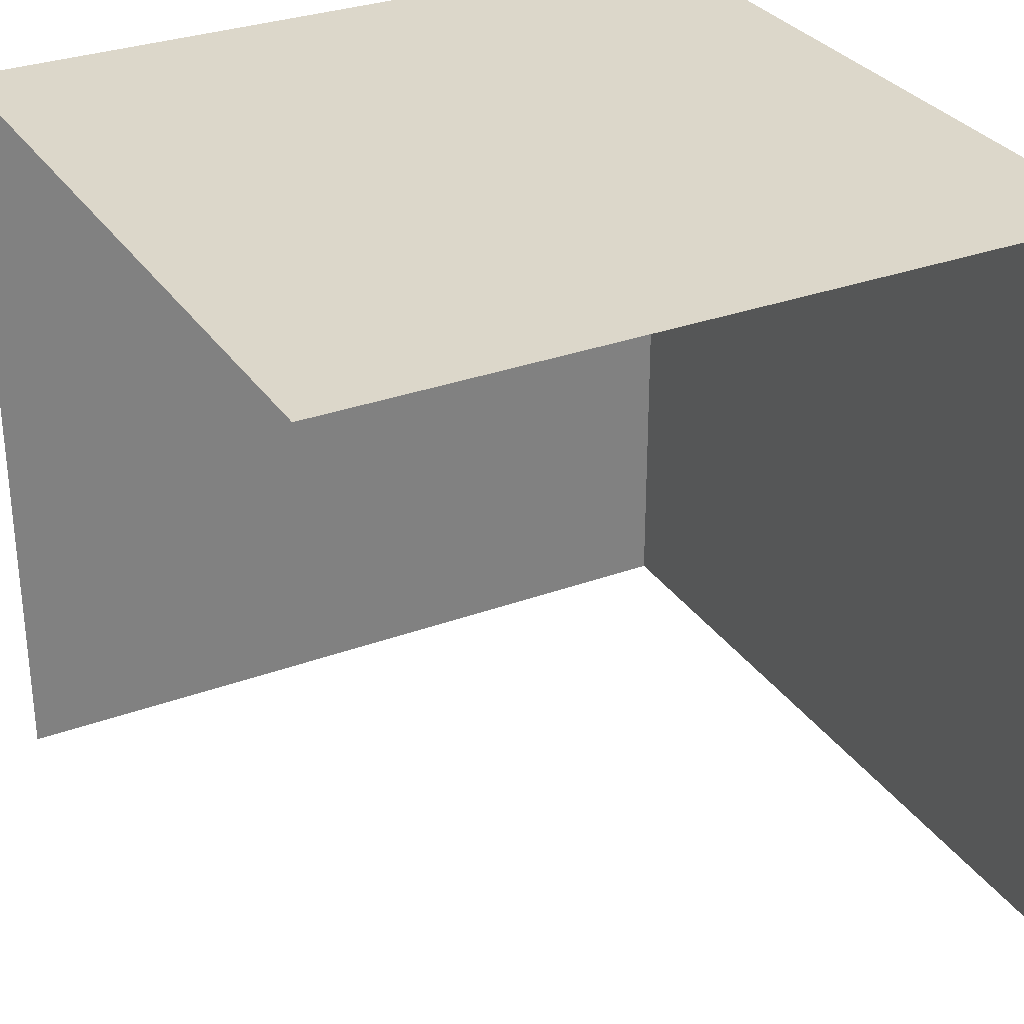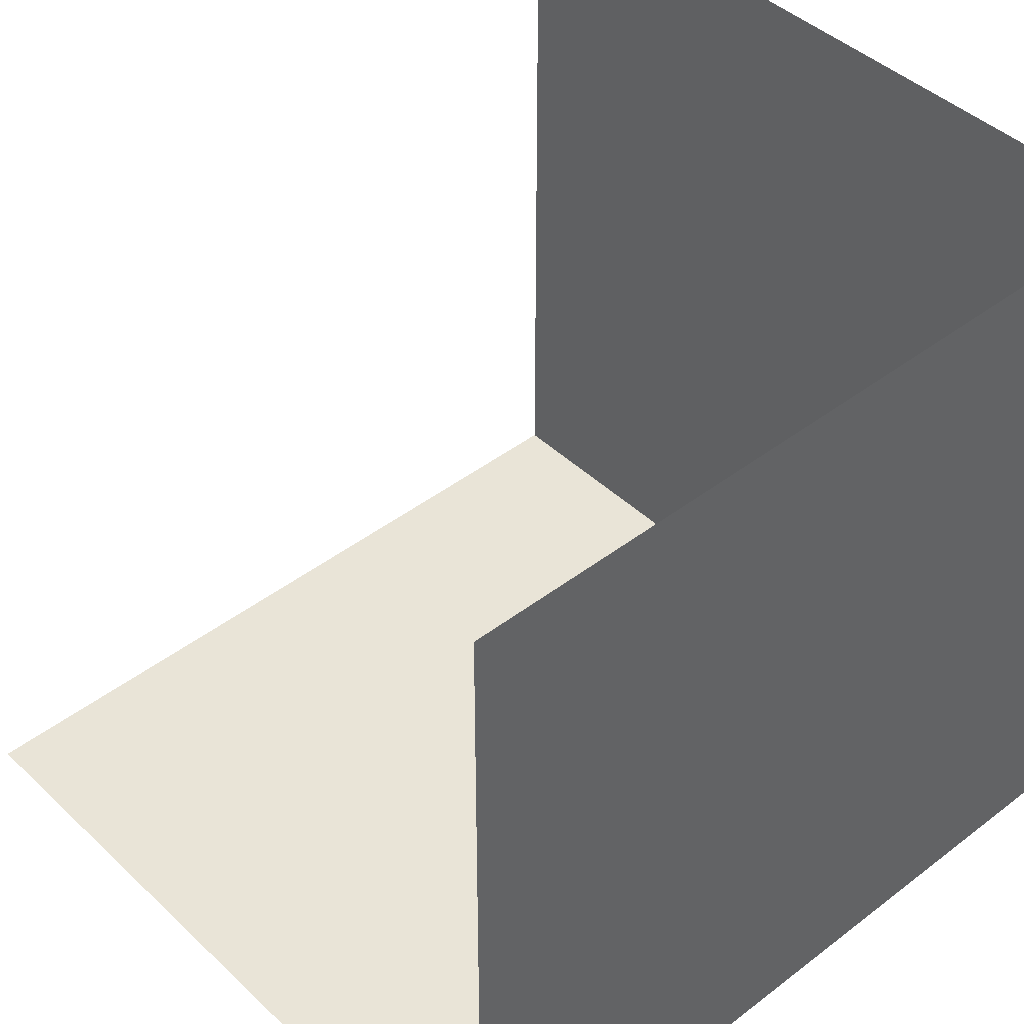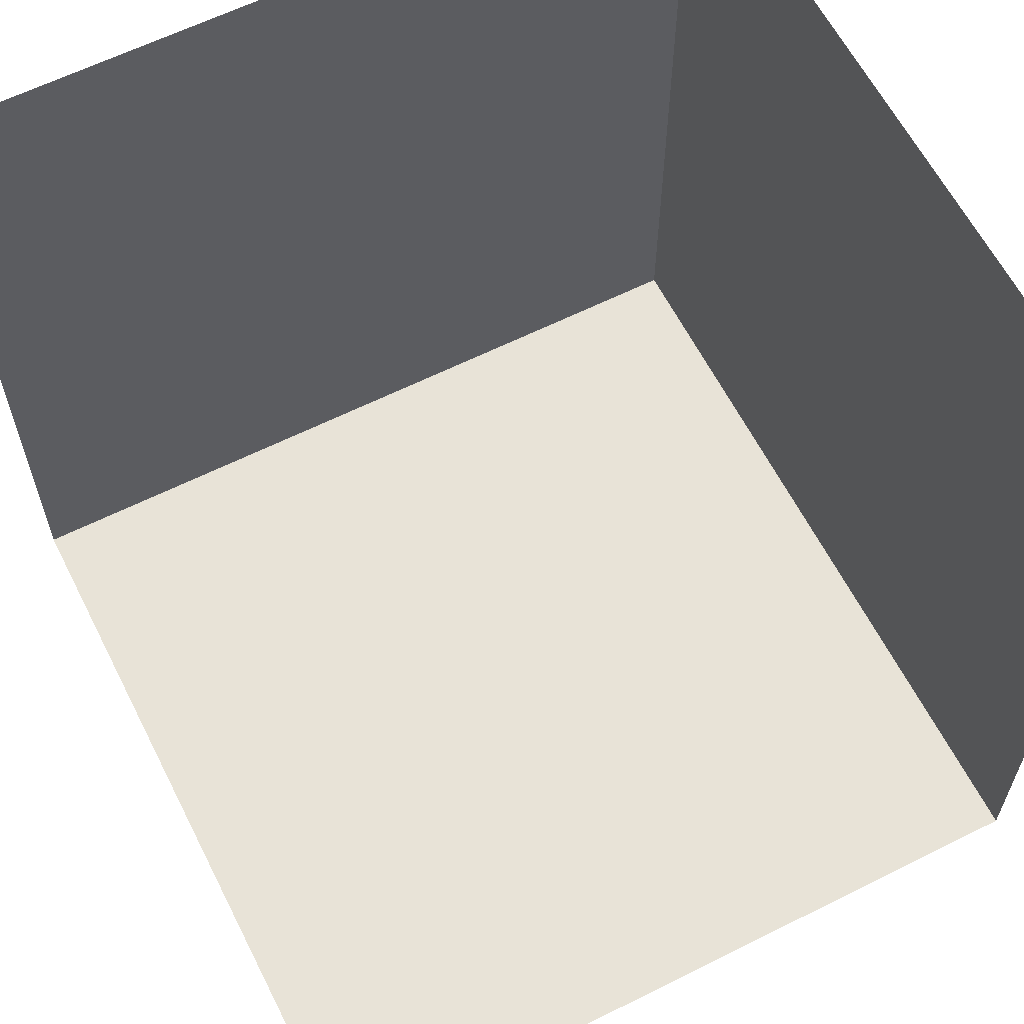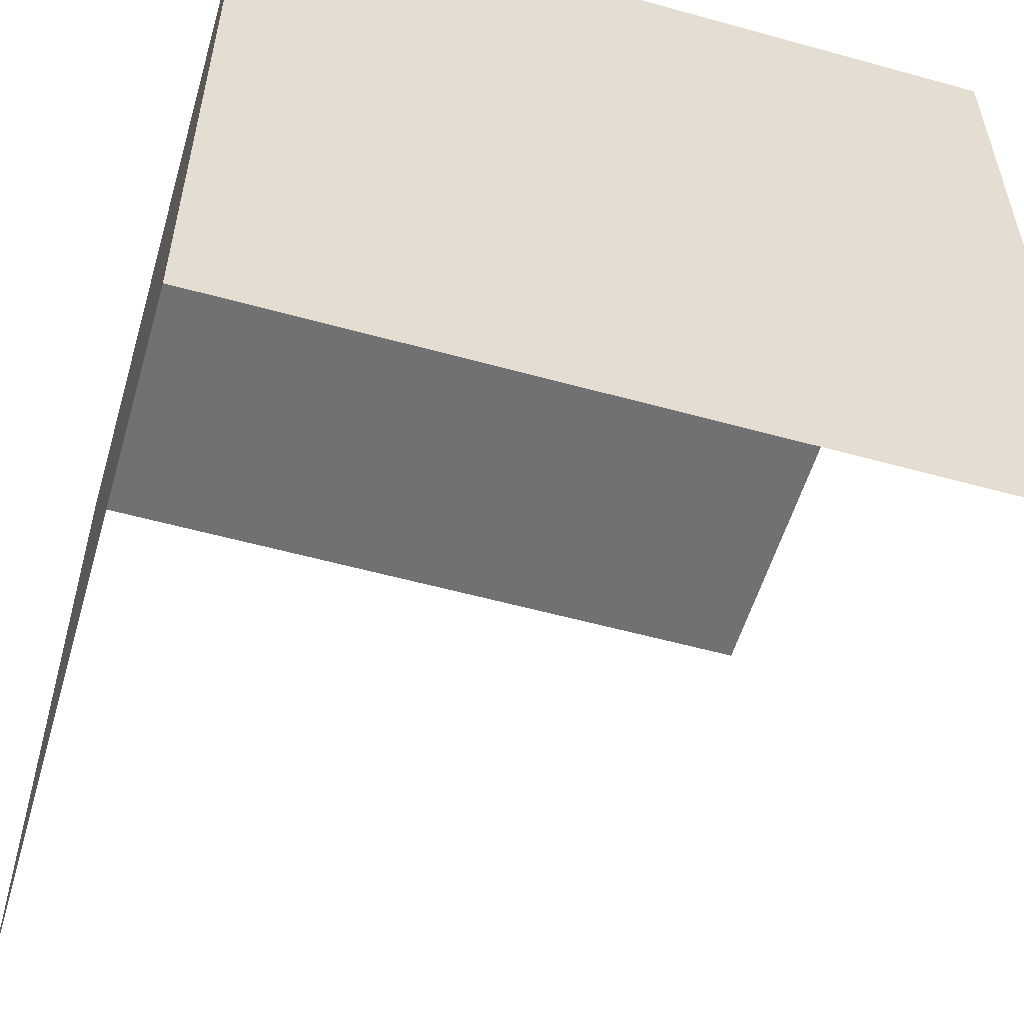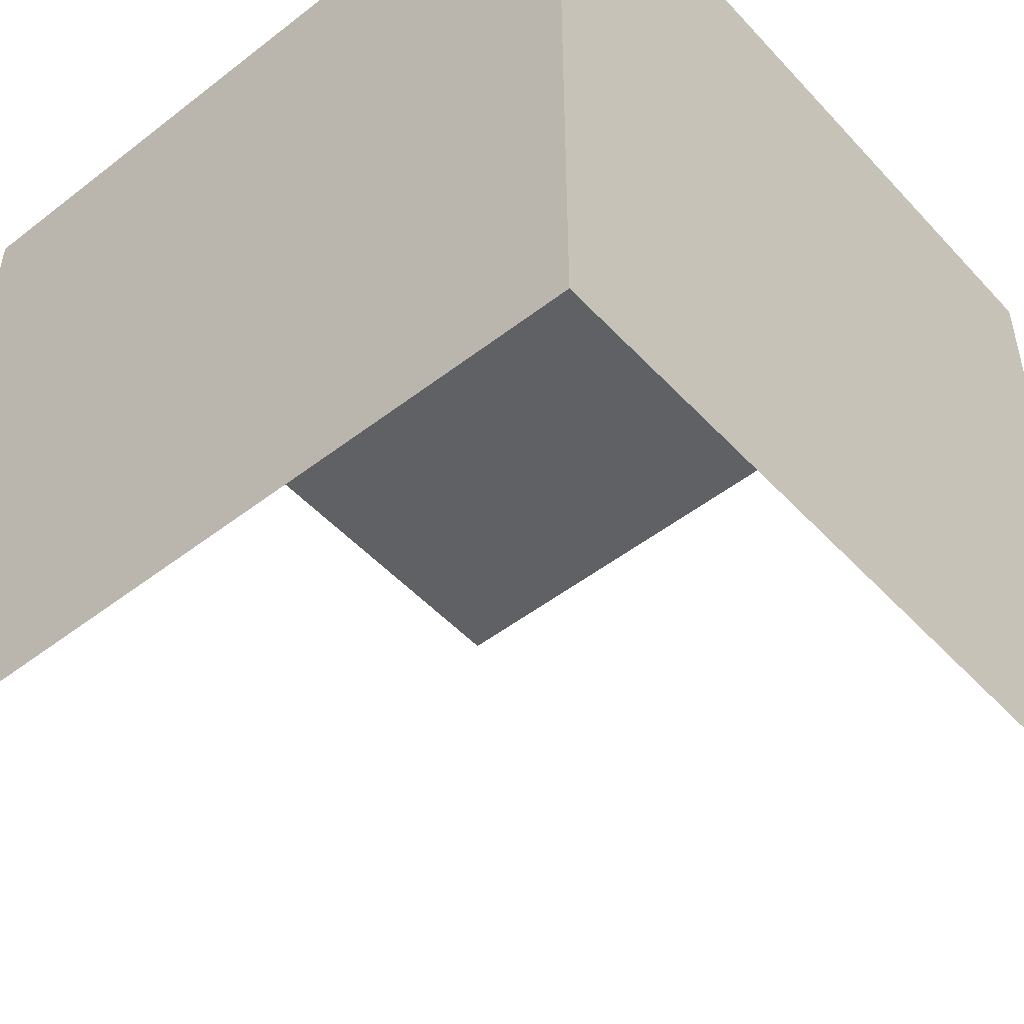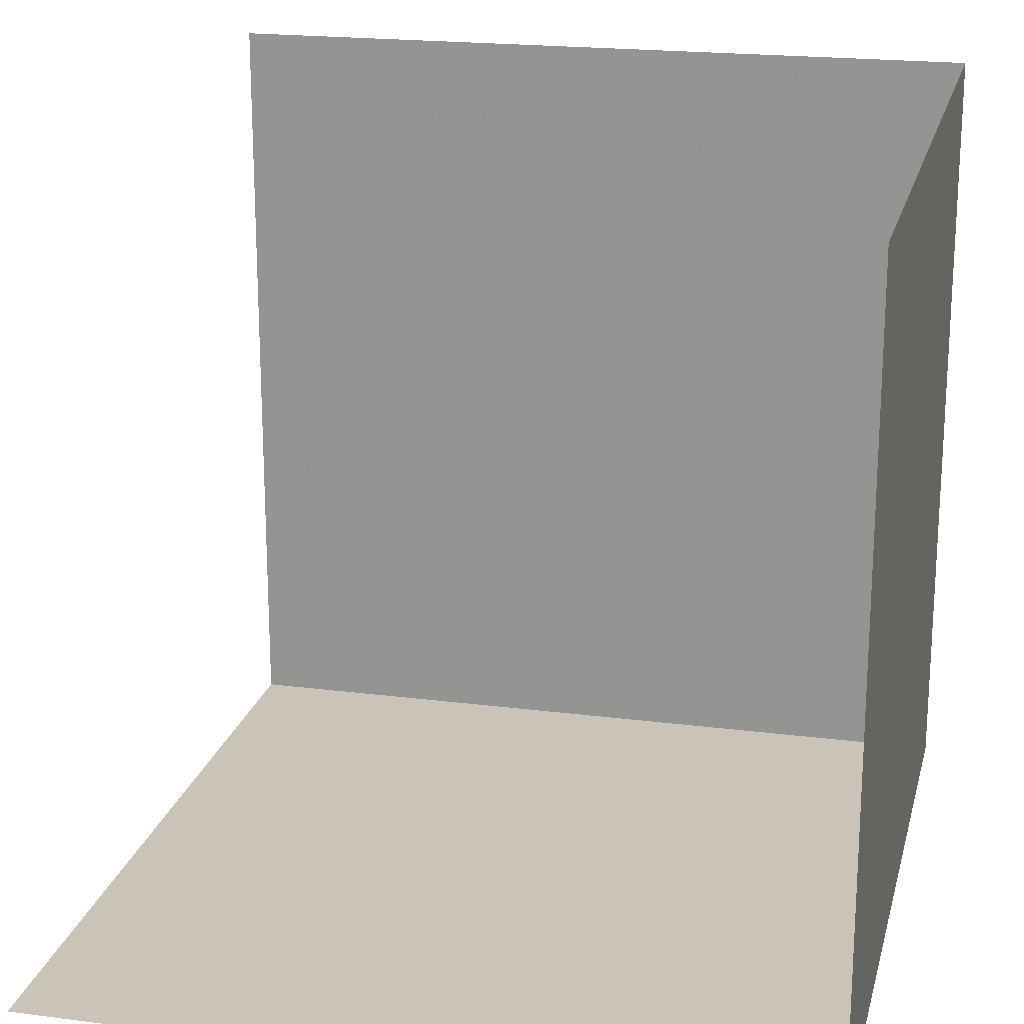
<metadata>
{"format":"obj","ext":"obj","renderer":"f3d","projection":"perspective","resolution":1024,"background":"white","views":[{"elev":30.7,"azim":-27.9,"up":"+Y"},{"elev":43.4,"azim":47.9,"up":"+Z"},{"elev":62.0,"azim":-26.9,"up":"+Z"},{"elev":-55.1,"azim":163.7,"up":"+Y"},{"elev":-49.5,"azim":130.6,"up":"+Y"},{"elev":19.9,"azim":13.4,"up":"+Z"}]}
</metadata>
<code>
v 1 1 1
v 1 1 -1
v -1 1 -1
v -1 1 1
v 1 -1 1
v 1 -1 -1
v -1 -1 -1
v -1 -1 1
f 1 2 3 4
f 5 6 2 1
f 6 7 3 2

</code>
